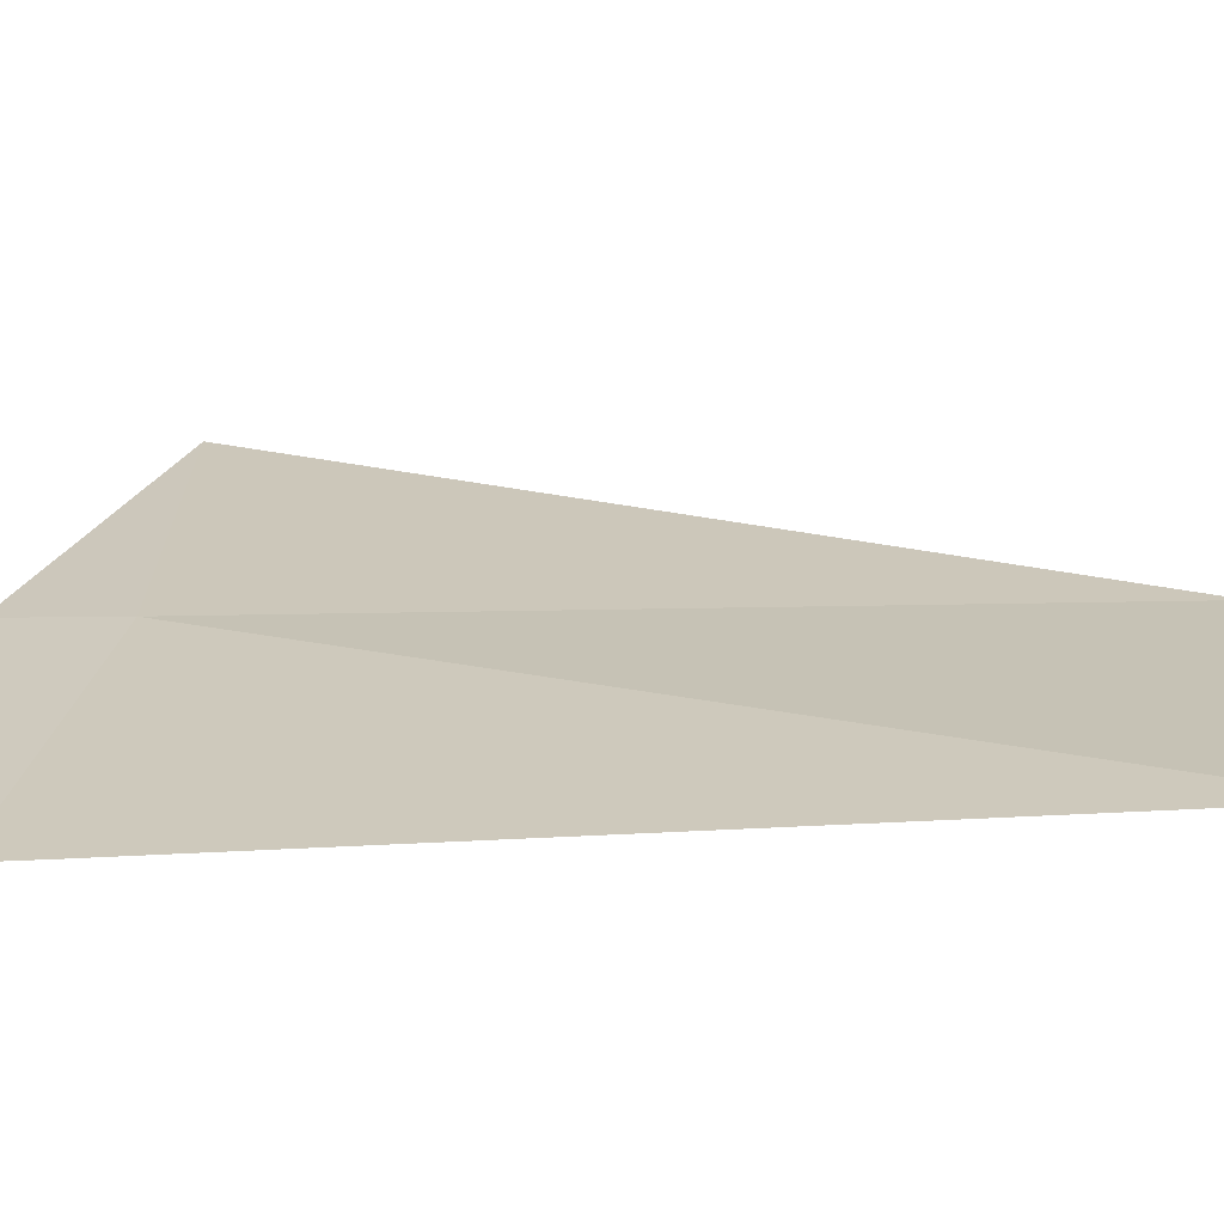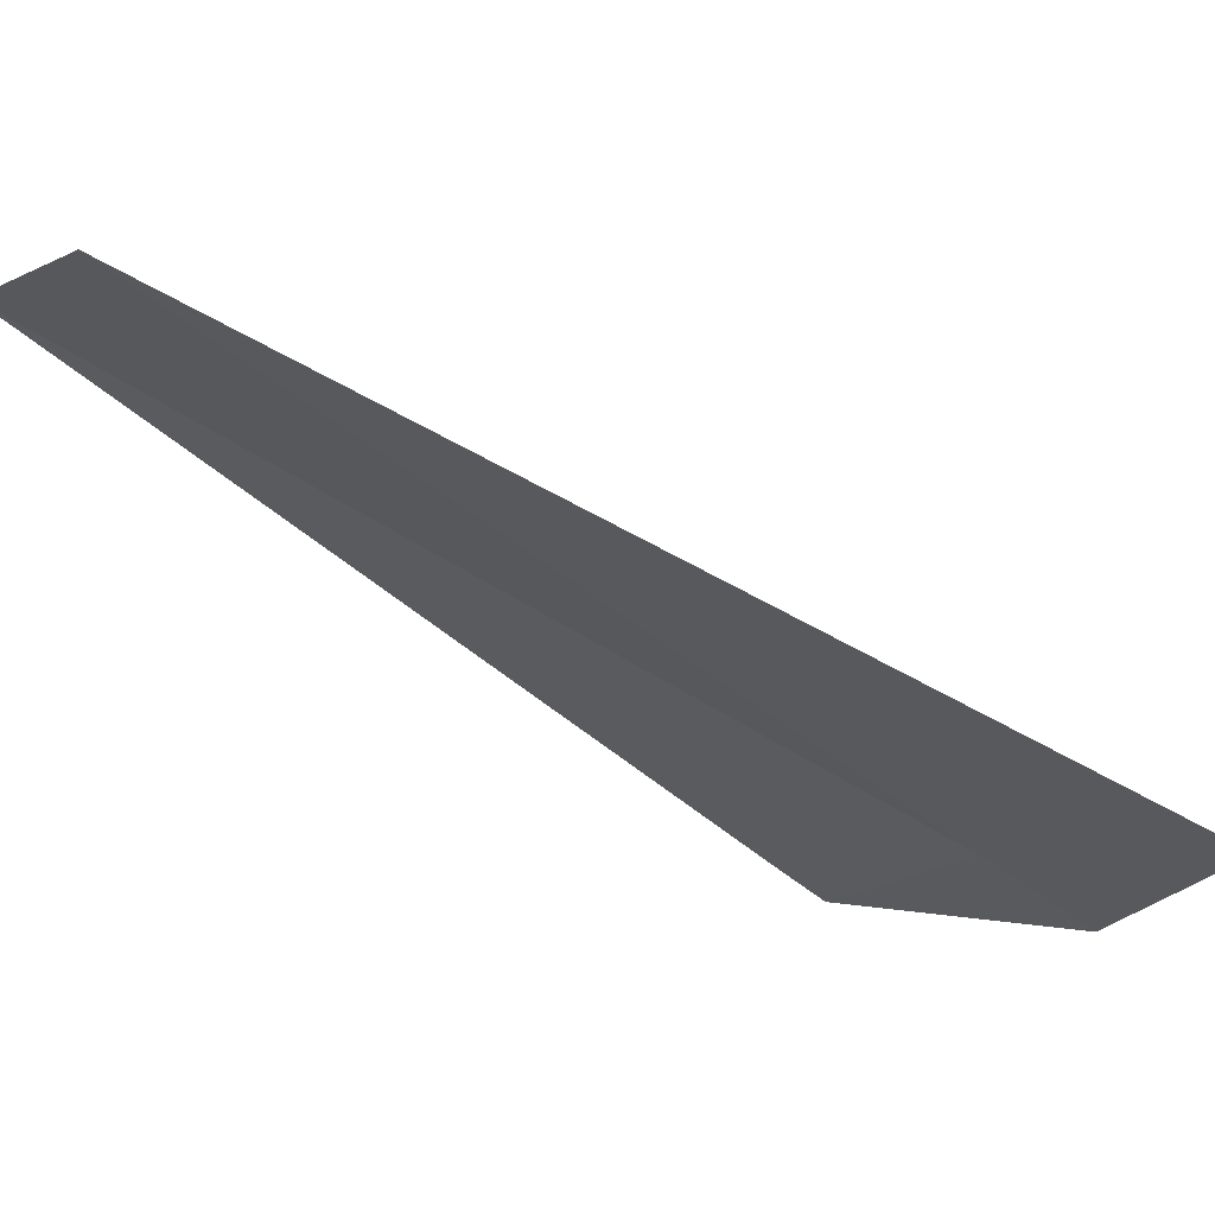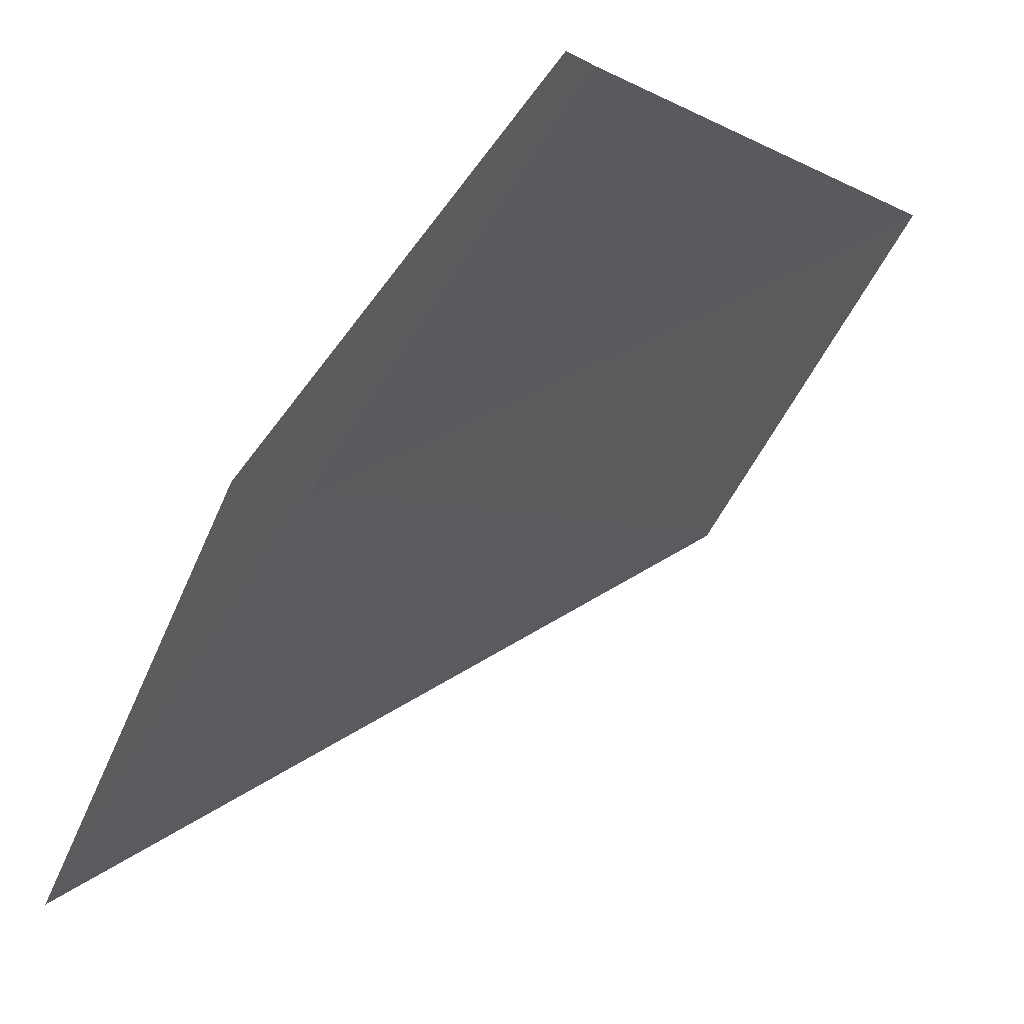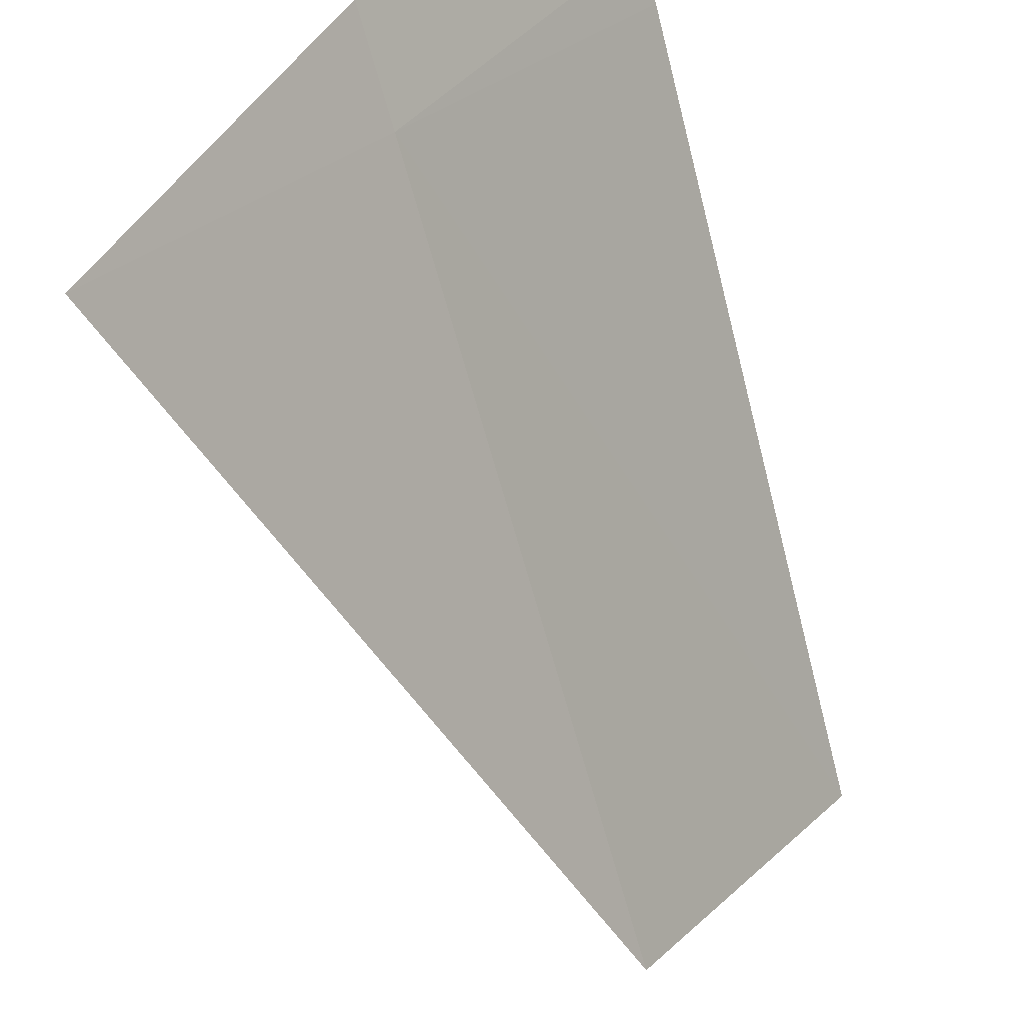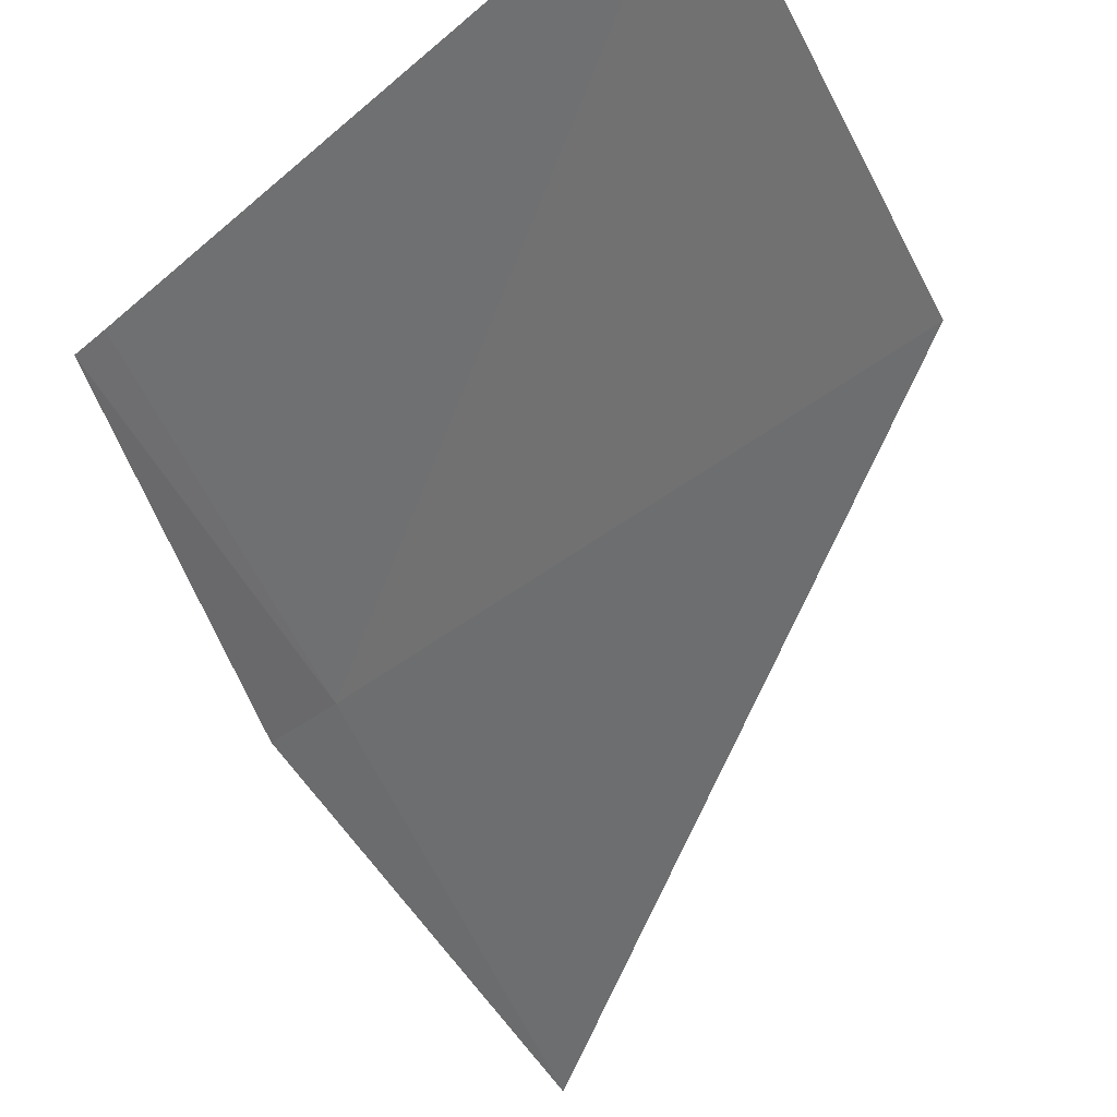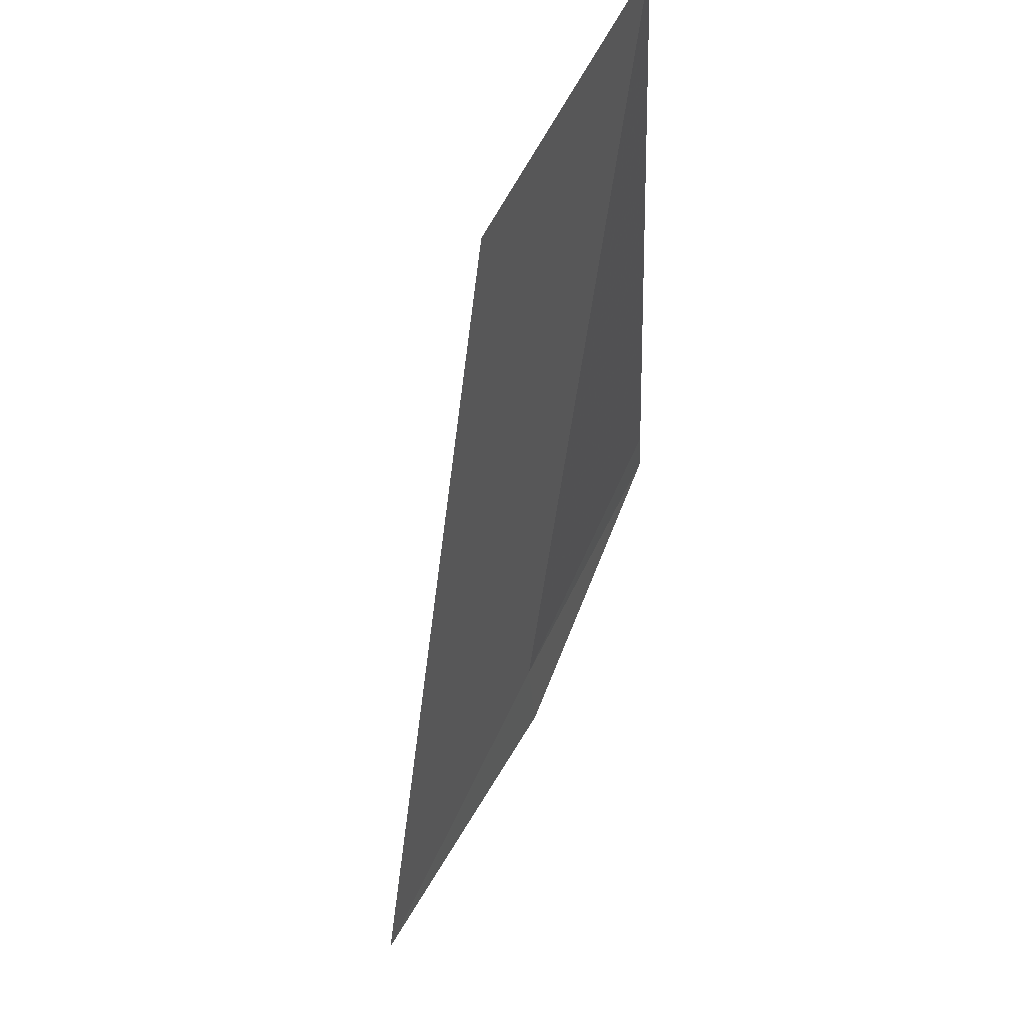
<metadata>
{"format":"obj","ext":"obj","renderer":"f3d","projection":"perspective","resolution":1024,"background":"white","views":[{"elev":74.4,"azim":-101.9,"up":"+Y"},{"elev":-62.3,"azim":42.1,"up":"+Y"},{"elev":-5.6,"azim":-165.9,"up":"+Y"},{"elev":-73.7,"azim":-175.8,"up":"+Y"},{"elev":-23.2,"azim":-46.4,"up":"+Y"},{"elev":66.4,"azim":61.2,"up":"+Z"}]}
</metadata>
<code>
v -19.5 21.41 0.2275
v -19.02 20.76 0.3369
v -19.83 21.47 1.842
v -19.45 21.4 1e-05
v -20.27 22.11 1.782
v -19.98 22.02 0.1131
v -19.96 22.02 1e-05
f 1 3 2
f 1 2 4
f 1 5 3
f 1 6 5
f 1 4 7
f 1 7 6

</code>
